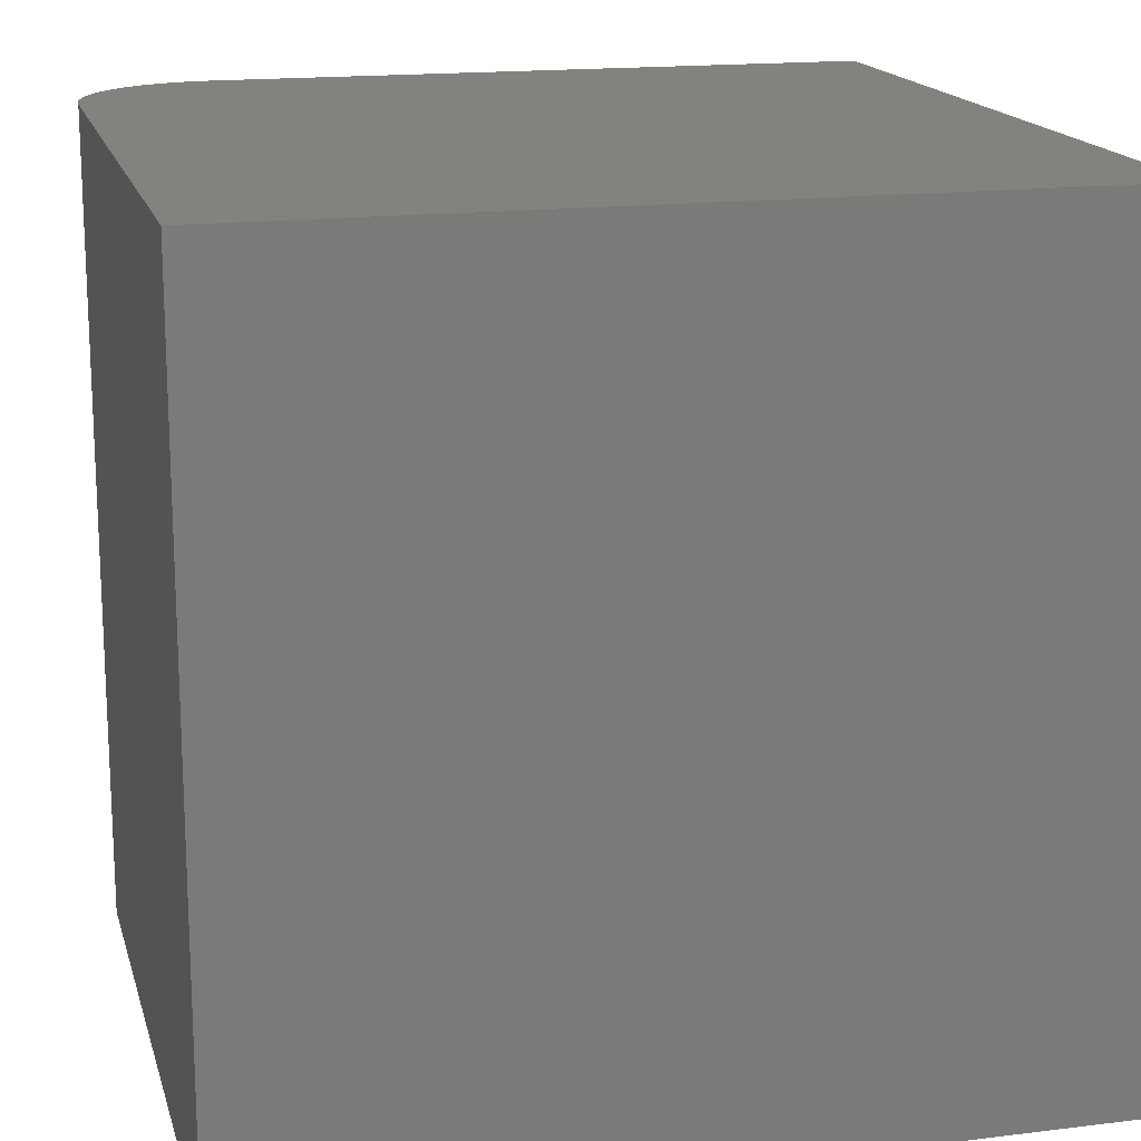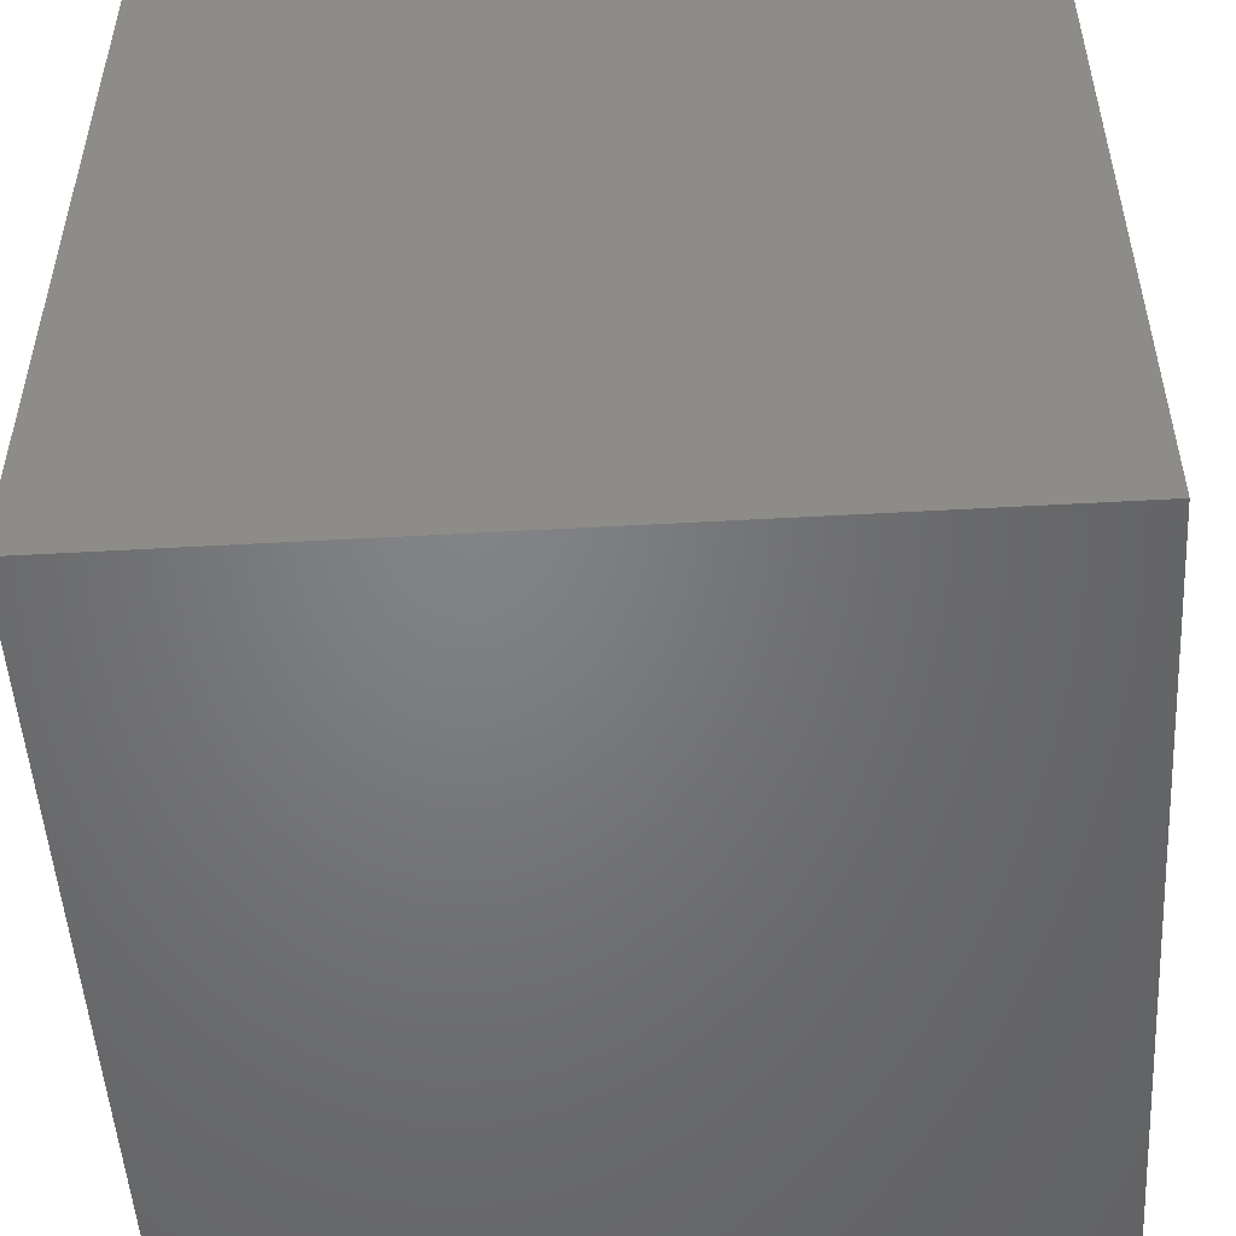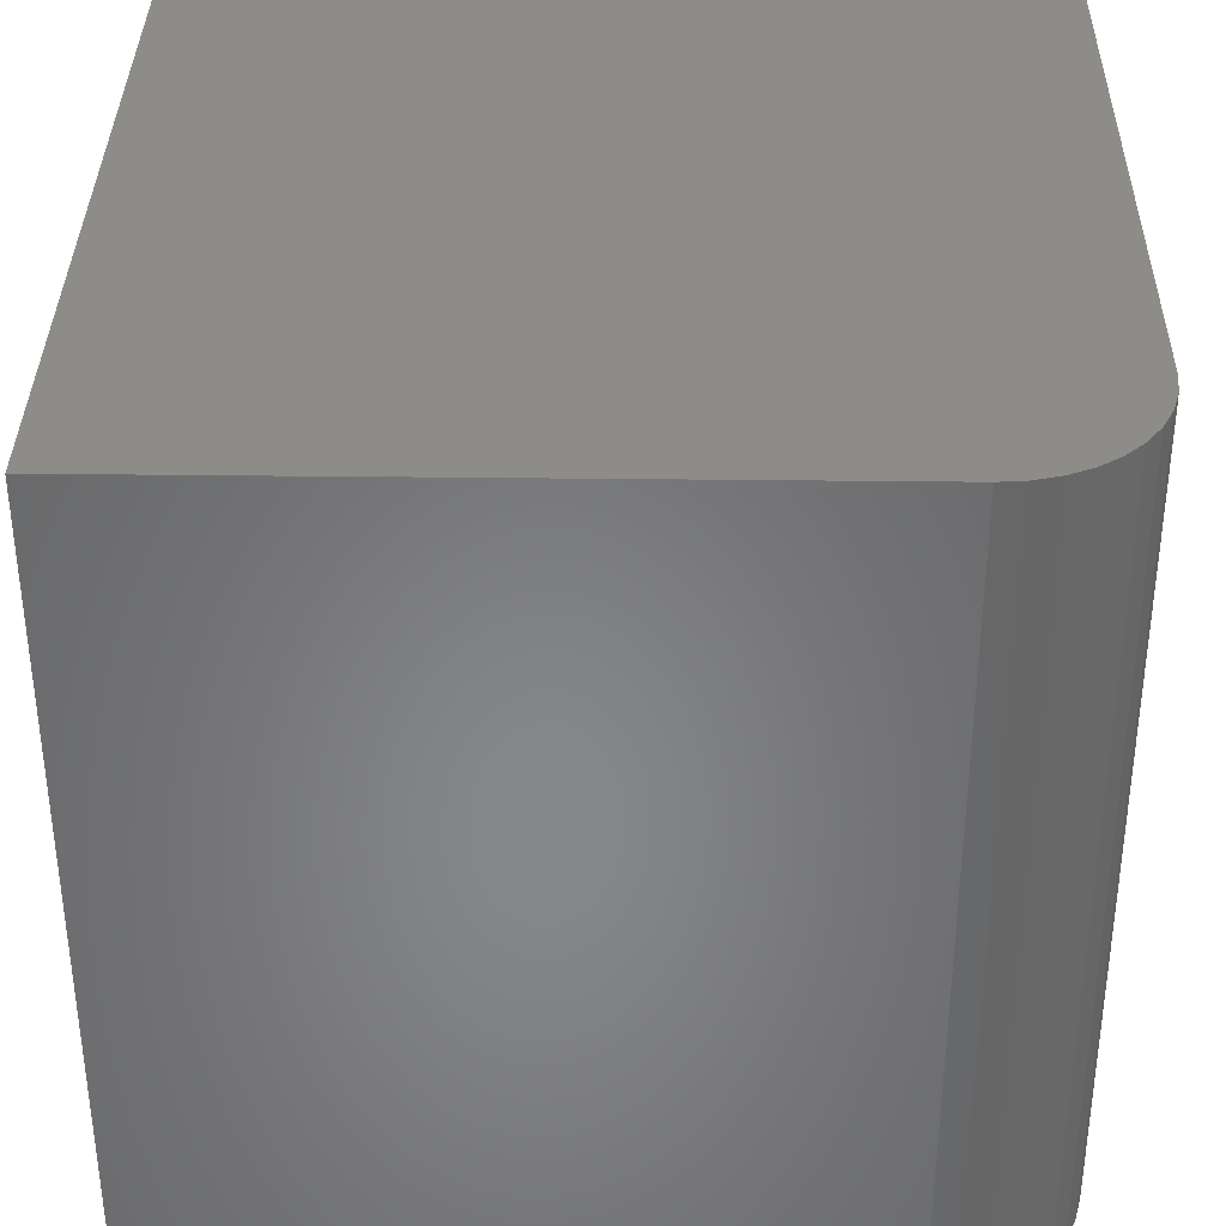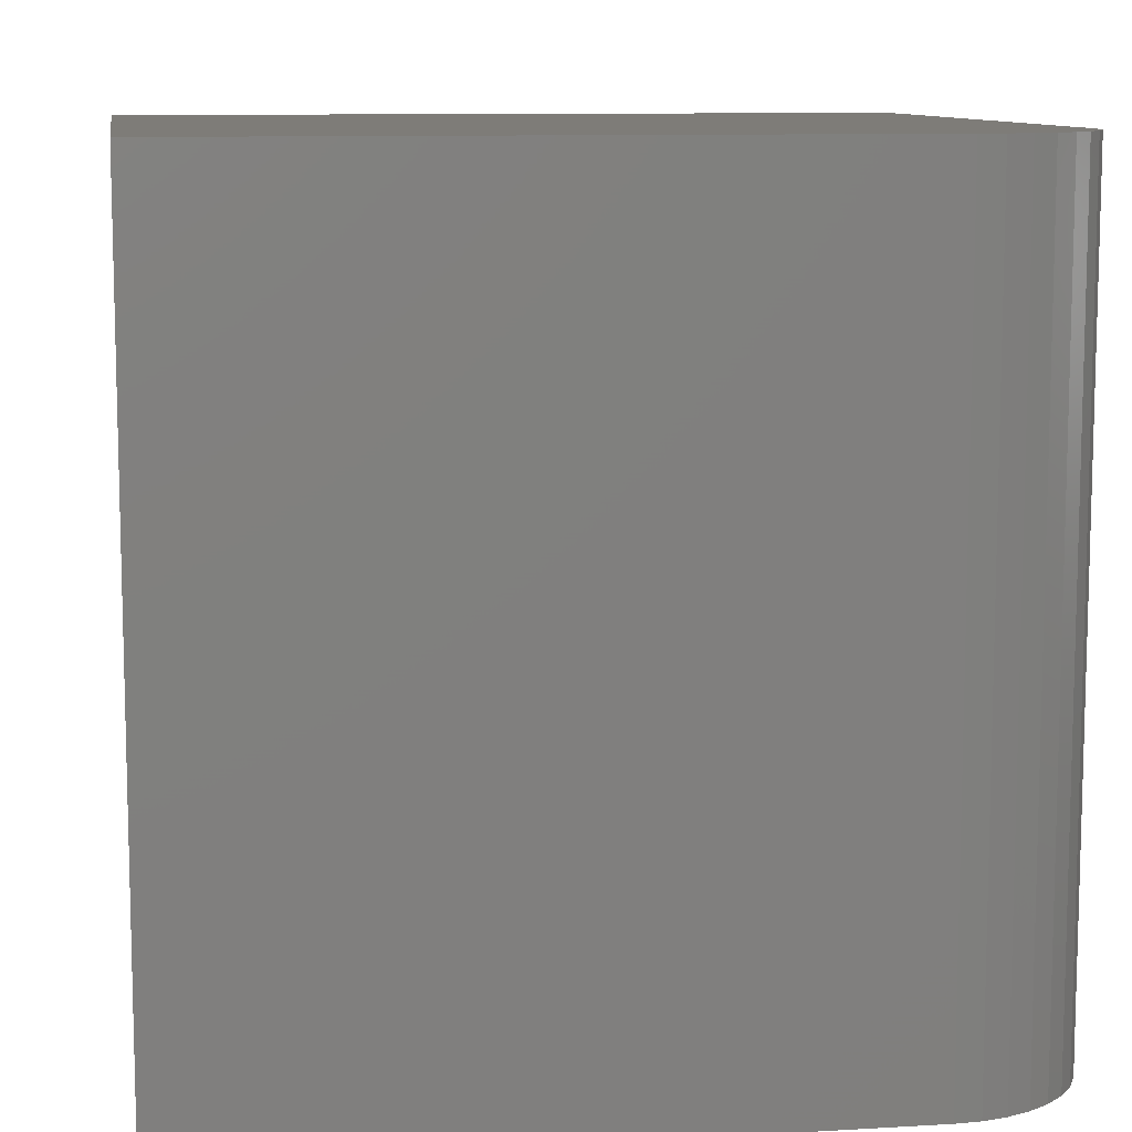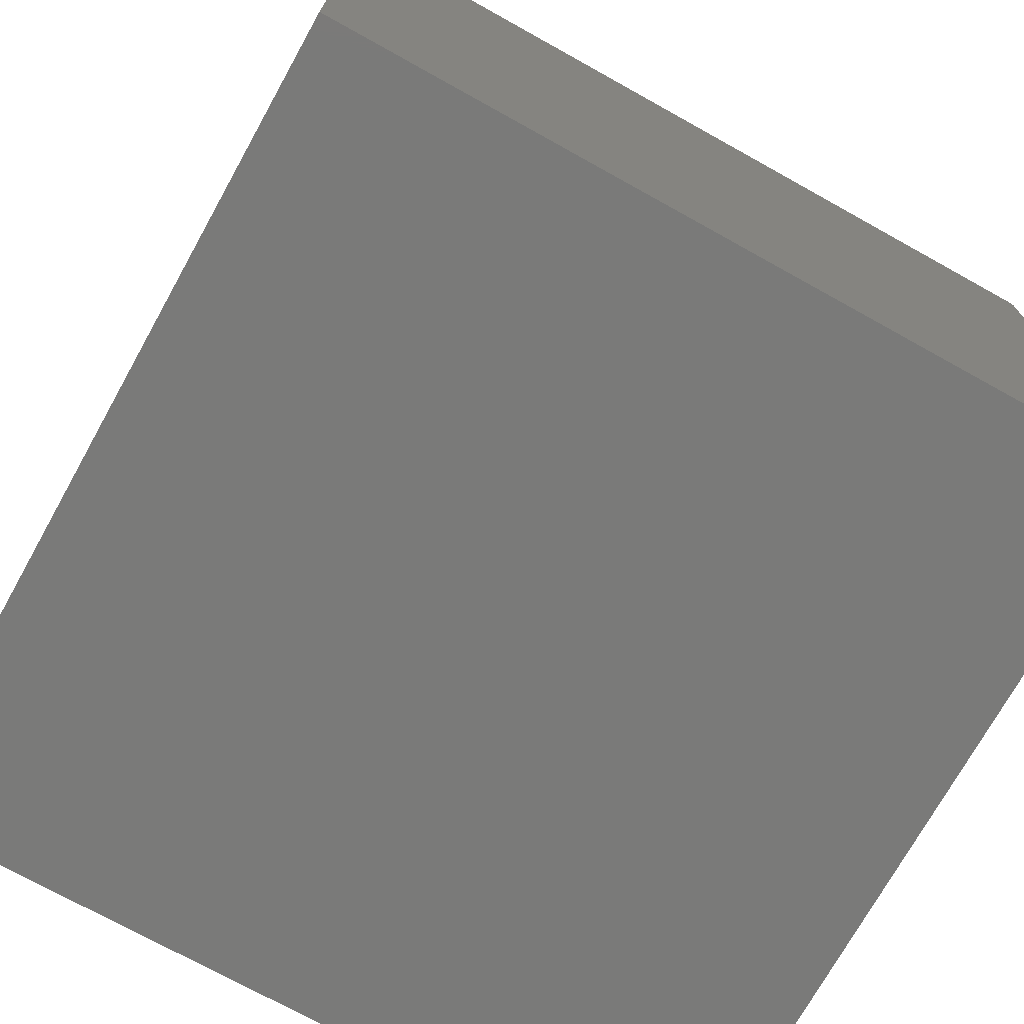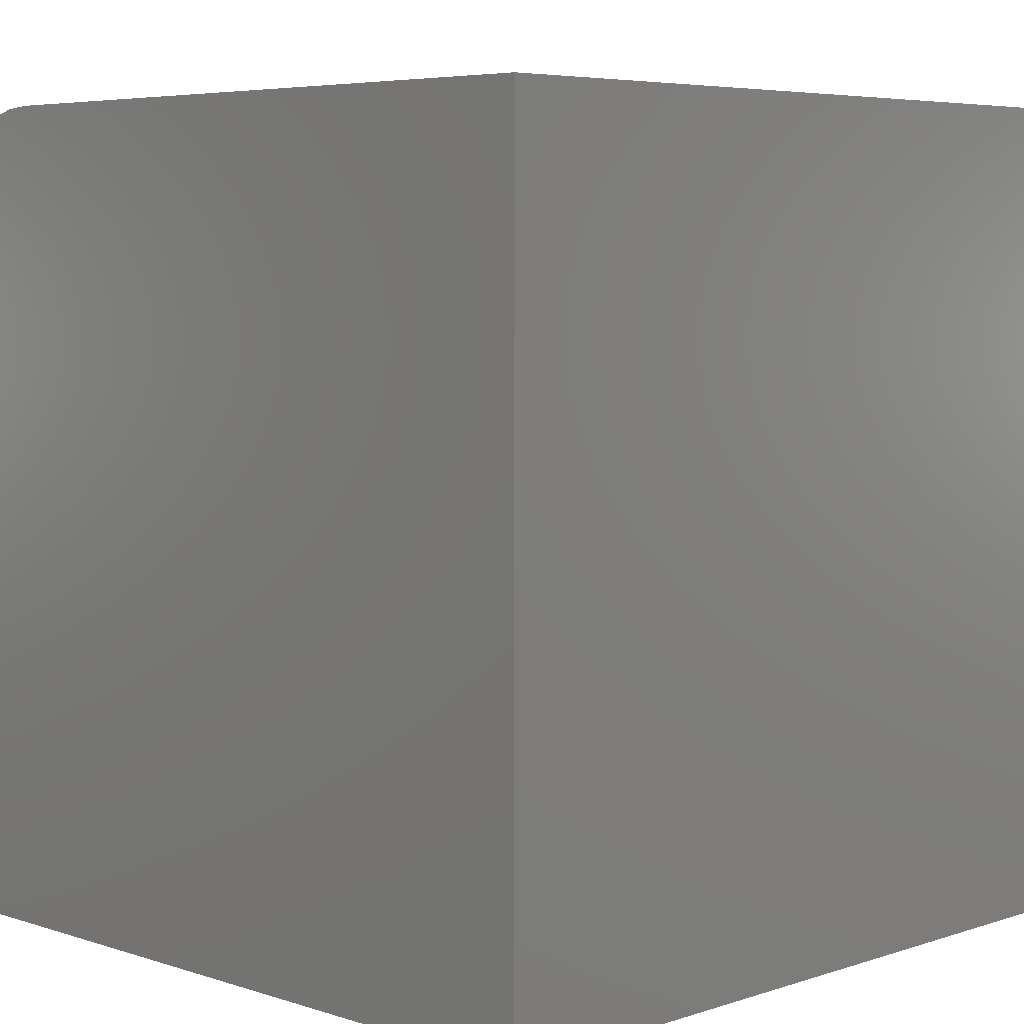
<metadata>
{"format":"stl","ext":"stl","renderer":"f3d","projection":"perspective","resolution":1024,"background":"white","views":[{"elev":16.6,"azim":165.9,"up":"+Y"},{"elev":-51.1,"azim":-86.5,"up":"+Z"},{"elev":35.9,"azim":0.9,"up":"+Y"},{"elev":9.9,"azim":-8.6,"up":"+Y"},{"elev":-72.9,"azim":60.9,"up":"+Z"},{"elev":5.5,"azim":-135.2,"up":"+Z"}]}
</metadata>
<code>
# stl→obj: 26 verts, 48 faces
v 0 10 10
v 0 10 0
v 0 0 10
v 0 0 0
v 8.247 10 10
v 8.247 0 10
v 10 0 8.247
v 10 0 0
v 10 10 8.247
v 10 10 0
v 9.59 10 9.374
v 9.765 10 9.124
v 8.847 10 9.894
v 9.124 10 9.765
v 9.374 10 9.59
v 9.894 10 8.847
v 9.973 10 8.552
v 8.552 10 9.973
v 9.973 0 8.552
v 9.894 0 8.847
v 9.765 0 9.124
v 9.59 0 9.374
v 9.374 0 9.59
v 9.124 0 9.765
v 8.847 0 9.894
v 8.552 0 9.973
f 1 2 3
f 3 2 4
f 5 1 6
f 6 1 3
f 7 8 9
f 9 8 10
f 2 10 4
f 4 10 8
f 10 2 9
f 9 2 1
f 9 1 5
f 11 12 5
f 13 14 15
f 12 16 5
f 5 16 17
f 5 17 9
f 11 5 15
f 15 5 18
f 15 18 13
f 4 8 3
f 3 8 7
f 3 7 6
f 6 7 19
f 6 19 20
f 20 21 6
f 6 21 22
f 6 22 23
f 24 25 23
f 23 25 26
f 23 26 6
f 5 6 26
f 5 26 18
f 18 26 25
f 18 25 13
f 13 25 24
f 13 24 14
f 14 24 23
f 14 23 15
f 15 23 22
f 15 22 11
f 11 22 21
f 11 21 12
f 12 21 20
f 12 20 16
f 16 20 19
f 16 19 17
f 17 19 7
f 17 7 9

</code>
